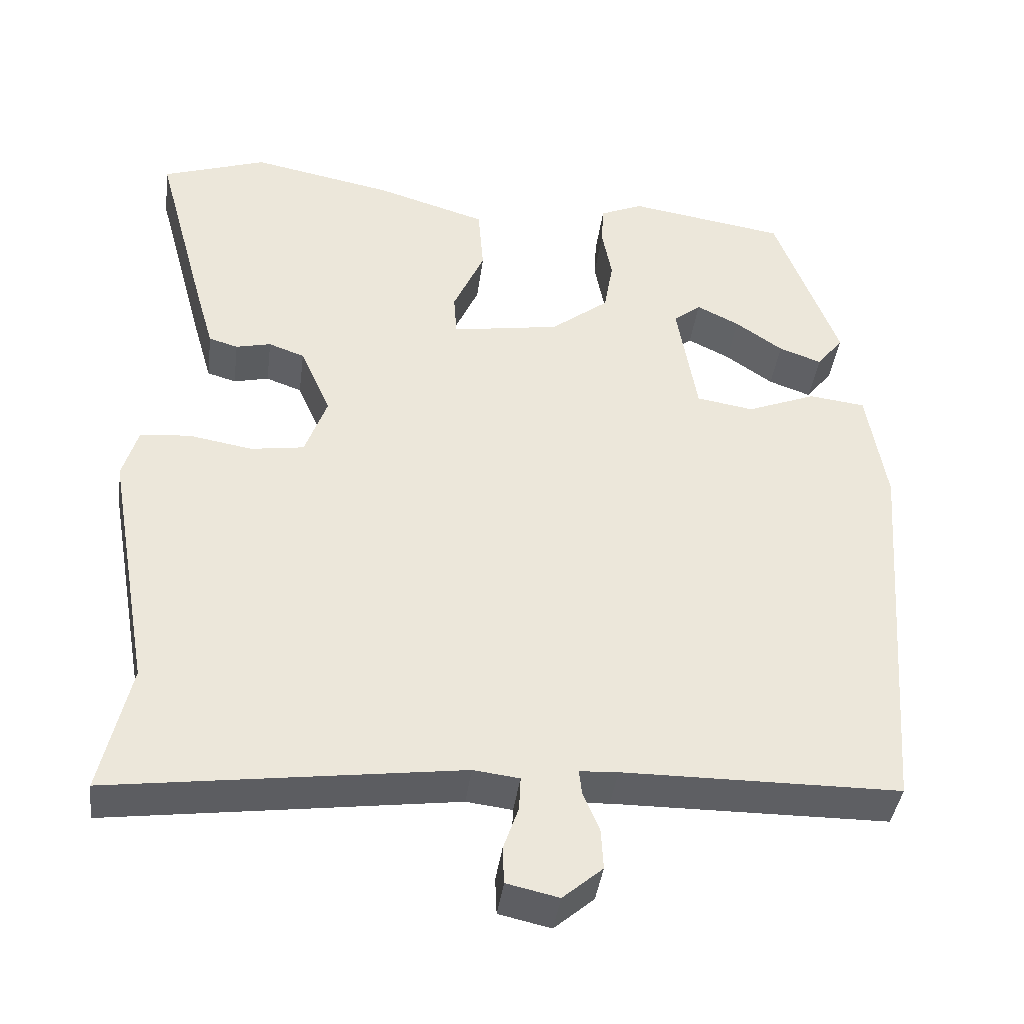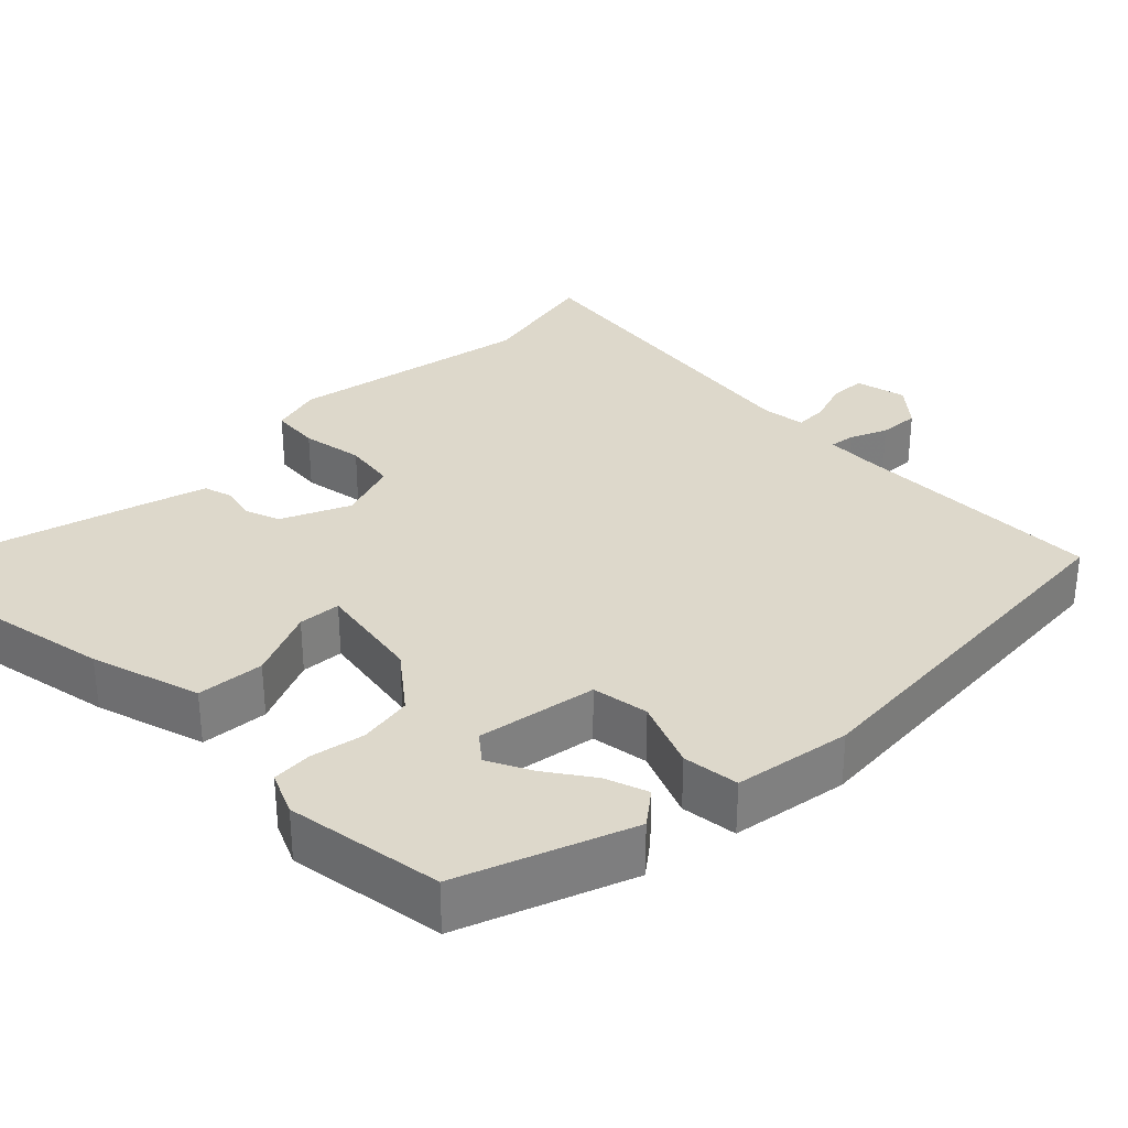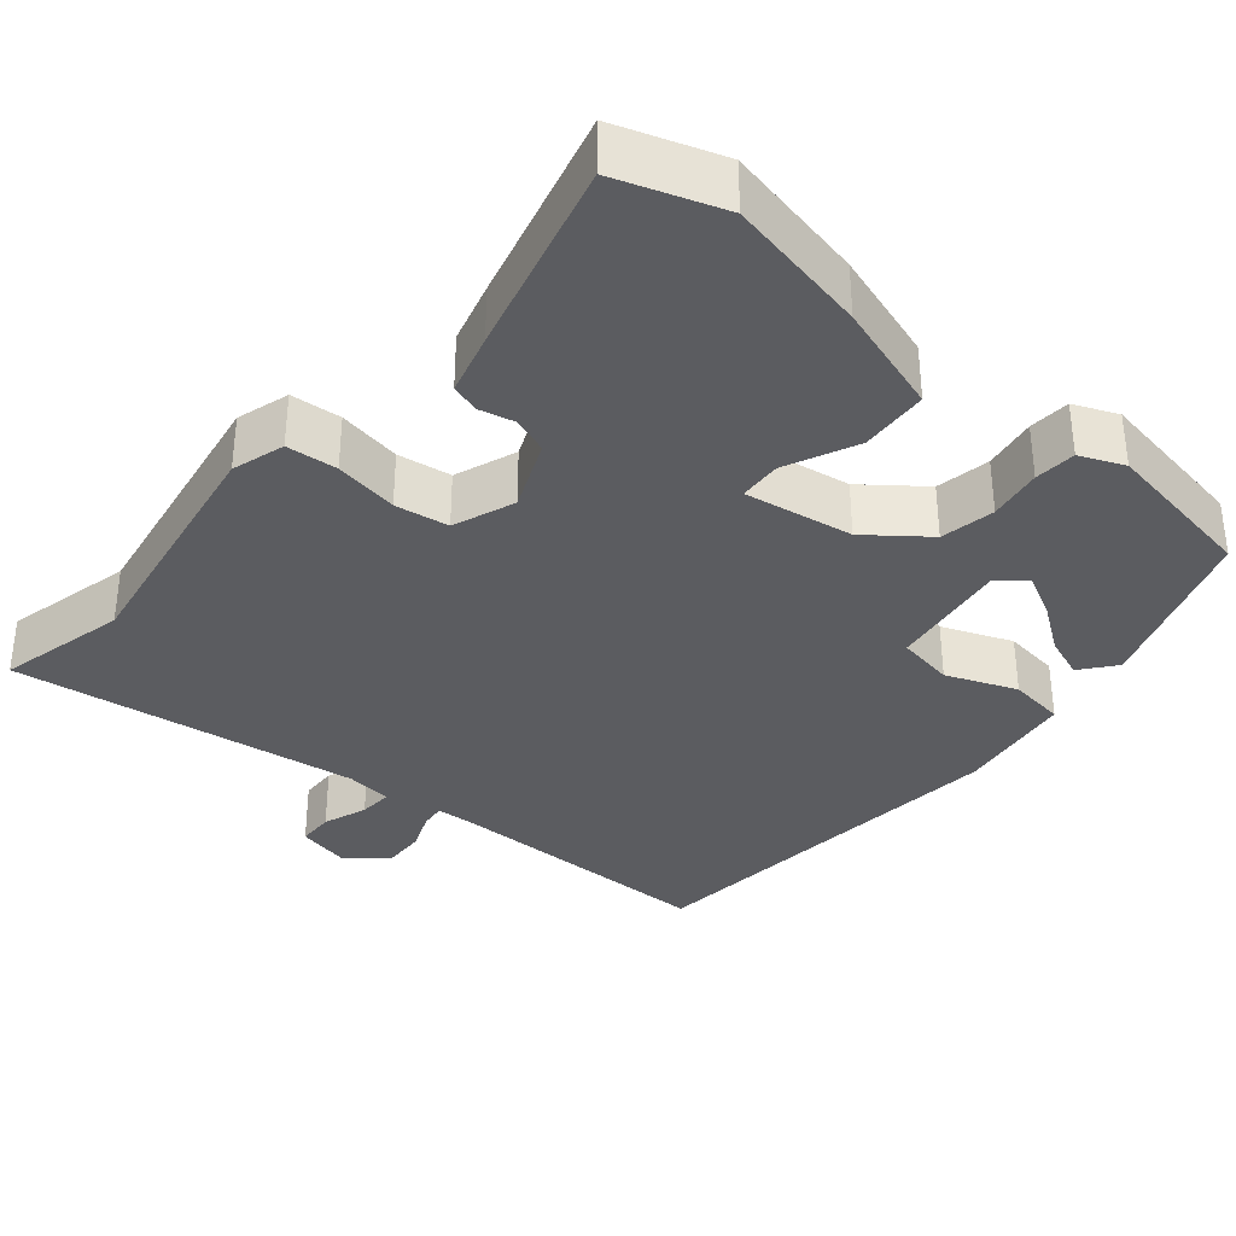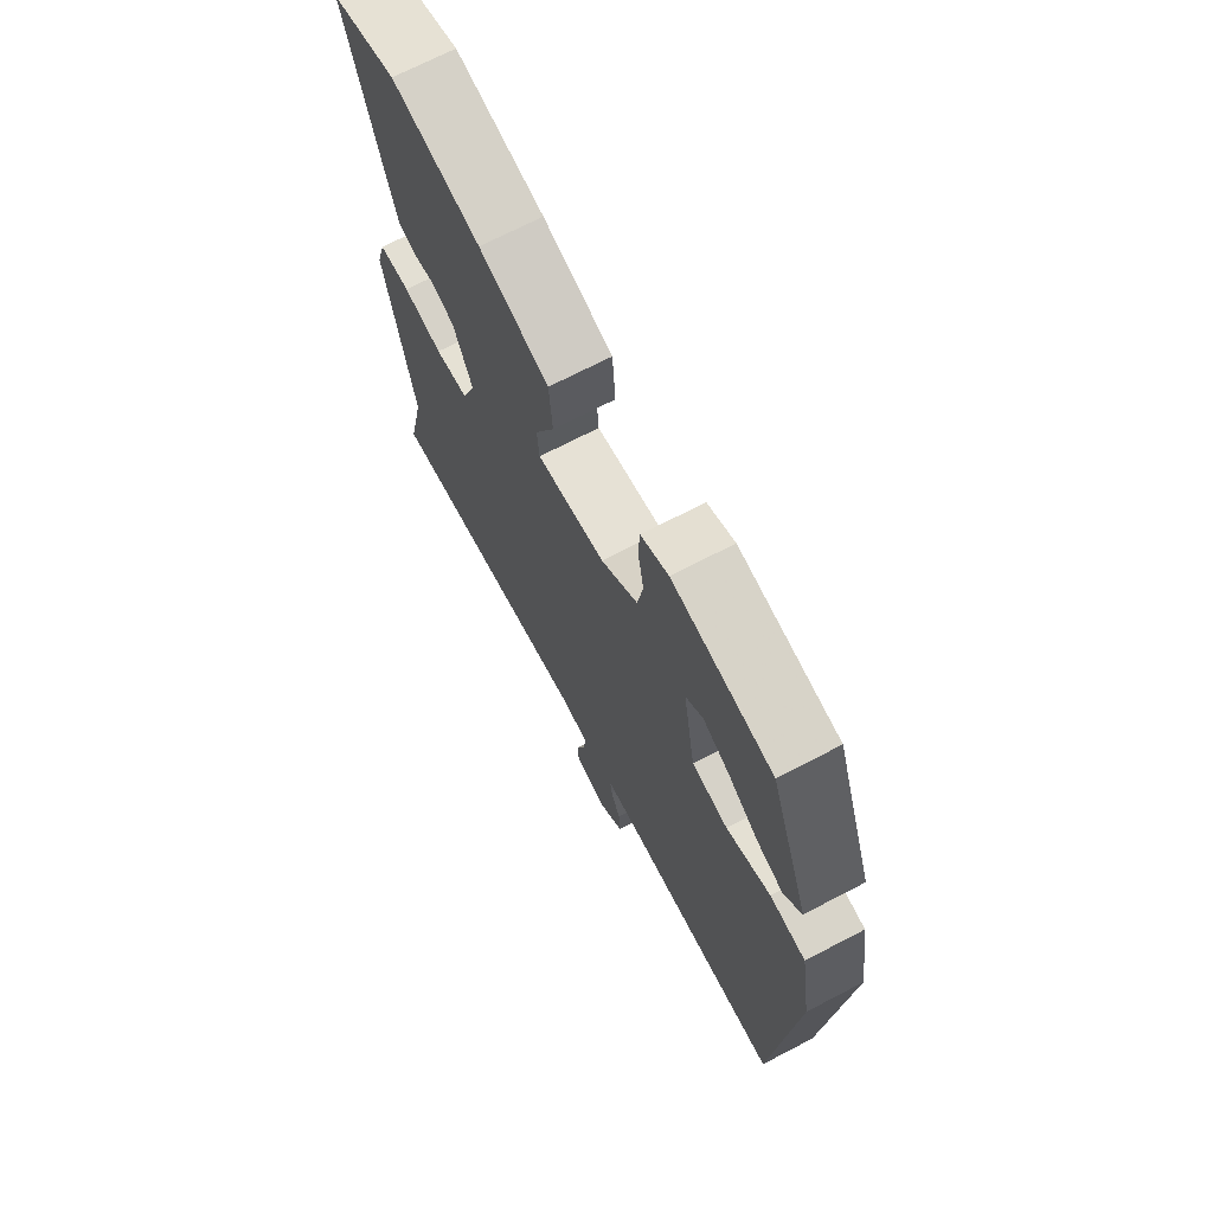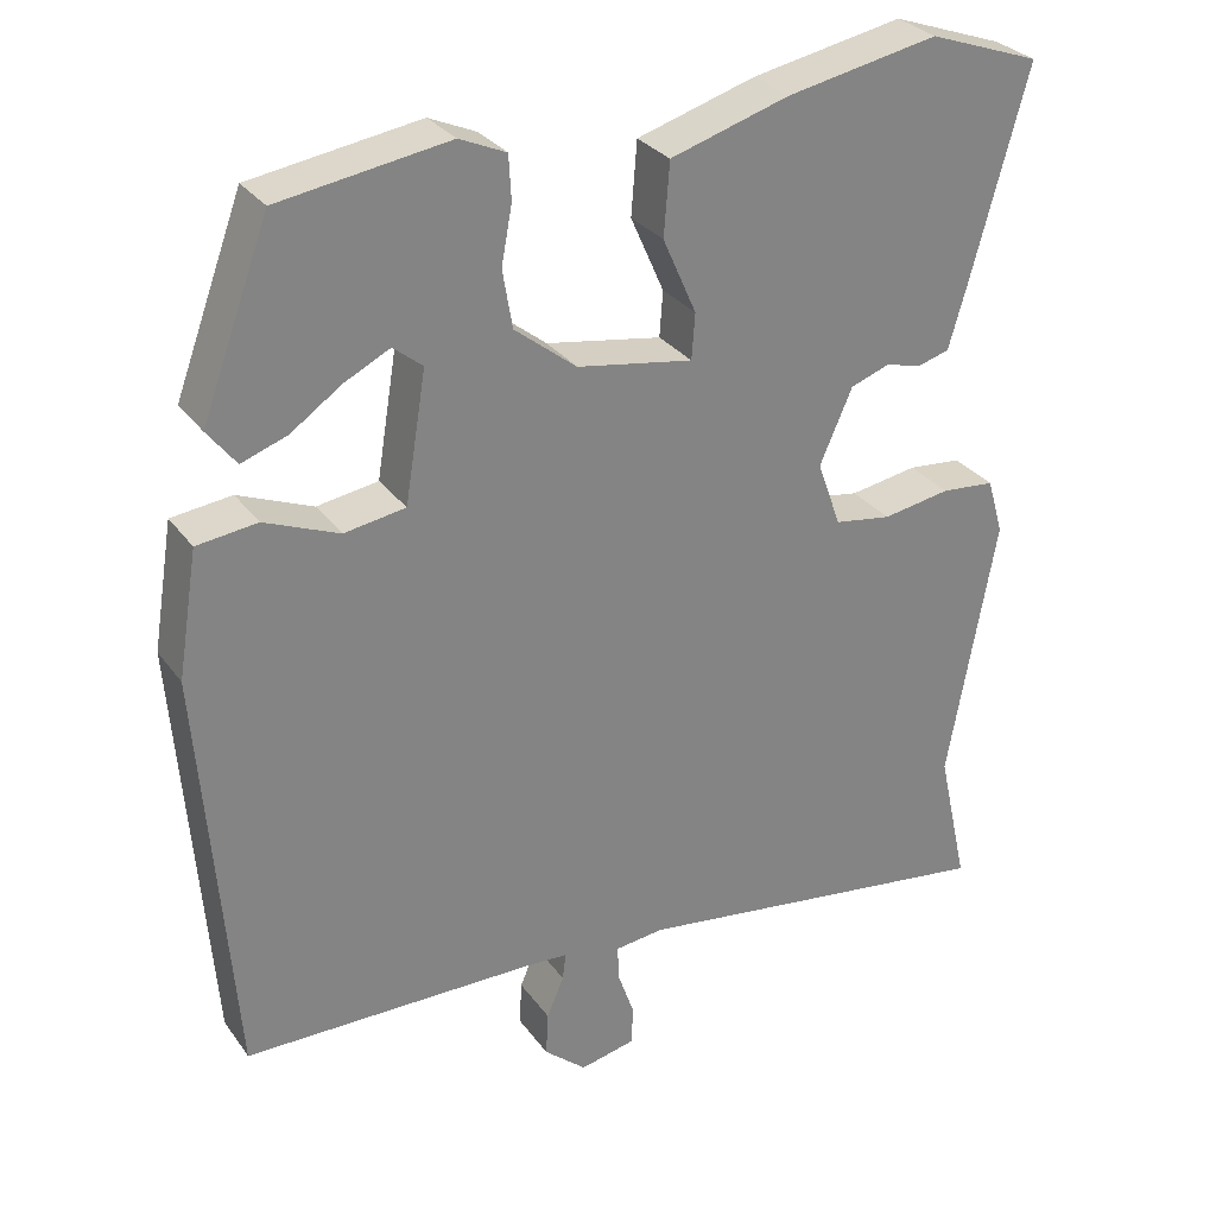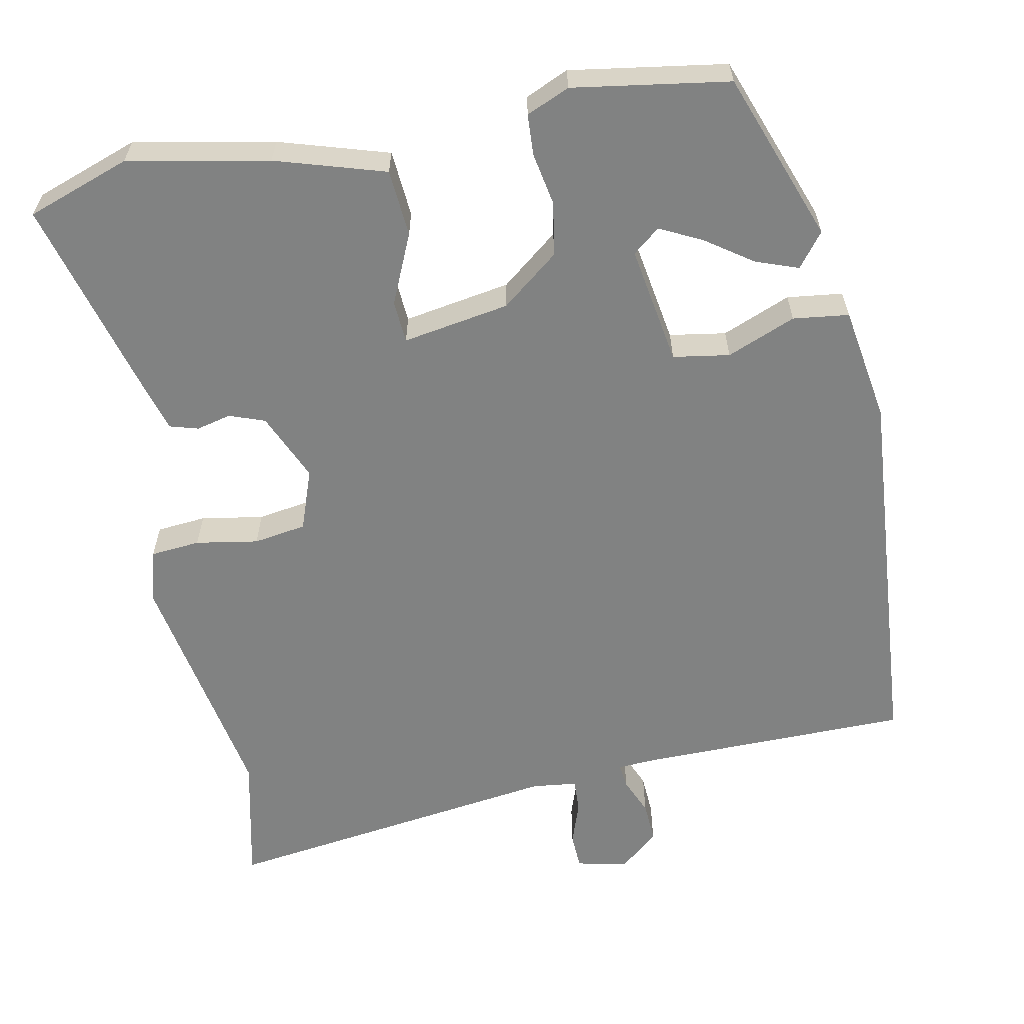
<metadata>
{"format":"obj","ext":"obj","renderer":"f3d","projection":"perspective","resolution":1024,"background":"white","views":[{"elev":-40.8,"azim":-7.5,"up":"+Z"},{"elev":31.5,"azim":45.2,"up":"+Y"},{"elev":-34.6,"azim":-40.8,"up":"+Y"},{"elev":70.5,"azim":62.5,"up":"+Z"},{"elev":29.7,"azim":150.9,"up":"+Z"},{"elev":-60.6,"azim":11.1,"up":"+Y"}]}
</metadata>
<code>
v 0.474 0.07 -0.524
v 0.113 0.07 -0.528
v 0.063 0.07 -0.531
v 0.067 0.07 -0.564
v 0.088 0.07 -0.614
v 0.091 0.07 -0.668
v 0.039 0.07 -0.713
v -0.029 0.07 -0.698
v -0.031 0.07 -0.65
v -0.011 0.07 -0.592
v -0.009 0.07 -0.548
v -0.069 0.07 -0.541
v -0.523 0.07 -0.604
v -0.485 0.07 -0.434
v -0.543 0.07 -0.108
v -0.523 0.07 -0.039
v -0.457 0.07 -0.033
v -0.374 0.07 -0.047
v -0.304 0.07 -0.036
v -0.275 0.07 0.045
v -0.315 0.07 0.136
v -0.362 0.07 0.153
v -0.408 0.07 0.142
v -0.446 0.07 0.153
v -0.469 0.07 0.233
v -0.538 0.07 0.487
v -0.401 0.07 0.535
v -0.215 0.07 0.499
v -0.07 0.07 0.455
v -0.063 0.07 0.366
v -0.104 0.07 0.273
v -0.1 0.07 0.217
v 0.042 0.07 0.241
v 0.118 0.07 0.301
v 0.13 0.07 0.372
v 0.117 0.07 0.442
v 0.12 0.07 0.496
v 0.177 0.07 0.521
v 0.384 0.07 0.489
v 0.467 0.07 0.265
v 0.432 0.07 0.22
v 0.376 0.07 0.24
v 0.314 0.07 0.283
v 0.258 0.07 0.311
v 0.222 0.07 0.282
v 0.248 0.07 0.124
v 0.323 0.07 0.112
v 0.414 0.07 0.149
v 0.488 0.07 0.14
v 0.513 0.07 -0.014
v 0.474 0 -0.524
v 0.113 0 -0.528
v 0.063 0 -0.531
v 0.067 0 -0.564
v 0.088 0 -0.614
v 0.091 0 -0.668
v 0.039 0 -0.713
v -0.029 0 -0.698
v -0.031 0 -0.65
v -0.011 0 -0.592
v -0.009 0 -0.548
v -0.069 0 -0.541
v -0.523 0 -0.604
v -0.485 0 -0.434
v -0.543 0 -0.108
v -0.523 0 -0.039
v -0.457 0 -0.033
v -0.374 0 -0.047
v -0.304 0 -0.036
v -0.275 0 0.045
v -0.315 0 0.136
v -0.362 0 0.153
v -0.408 0 0.142
v -0.446 0 0.153
v -0.469 0 0.233
v -0.538 0 0.487
v -0.401 0 0.535
v -0.215 0 0.499
v -0.07 0 0.455
v -0.063 0 0.366
v -0.104 0 0.273
v -0.1 0 0.217
v 0.042 0 0.241
v 0.118 0 0.301
v 0.13 0 0.372
v 0.117 0 0.442
v 0.12 0 0.496
v 0.177 0 0.521
v 0.384 0 0.489
v 0.467 0 0.265
v 0.432 0 0.22
v 0.376 0 0.24
v 0.314 0 0.283
v 0.258 0 0.311
v 0.222 0 0.282
v 0.248 0 0.124
v 0.323 0 0.112
v 0.414 0 0.149
v 0.488 0 0.14
v 0.513 0 -0.014
f 47 48 49 50
f 46 47 50 1
f 40 41 42 43
f 40 43 44
f 39 40 44
f 38 39 44 45
f 35 36 37 38
f 34 35 38 45
f 28 29 30 31
f 28 31 32
f 27 28 32
f 26 27 32
f 25 26 32
f 22 23 24 25
f 21 22 25 32
f 20 21 32 33
f 15 16 17 18
f 14 15 18 19
f 12 13 14 19
f 11 12 19 20
f 7 8 9 10
f 7 10 11
f 4 5 6 7
f 3 4 7 11
f 46 1 2
f 46 2 3
f 33 34 45 46
f 20 33 46
f 3 11 20 46
f 100 99 98 97
f 51 100 97 96
f 93 92 91 90
f 94 93 90
f 94 90 89
f 95 94 89 88
f 88 87 86 85
f 95 88 85 84
f 81 80 79 78
f 82 81 78
f 82 78 77
f 82 77 76
f 82 76 75
f 75 74 73 72
f 82 75 72 71
f 83 82 71 70
f 68 67 66 65
f 69 68 65 64
f 69 64 63 62
f 70 69 62 61
f 60 59 58 57
f 61 60 57
f 57 56 55 54
f 61 57 54 53
f 52 51 96
f 53 52 96
f 96 95 84 83
f 96 83 70
f 96 70 61 53
f 1 51 52 2
f 2 52 53 3
f 3 53 54 4
f 4 54 55 5
f 5 55 56 6
f 6 56 57 7
f 7 57 58 8
f 8 58 59 9
f 9 59 60 10
f 10 60 61 11
f 11 61 62 12
f 12 62 63 13
f 13 63 64 14
f 14 64 65 15
f 15 65 66 16
f 16 66 67 17
f 17 67 68 18
f 18 68 69 19
f 19 69 70 20
f 20 70 71 21
f 21 71 72 22
f 22 72 73 23
f 23 73 74 24
f 24 74 75 25
f 25 75 76 26
f 26 76 77 27
f 27 77 78 28
f 28 78 79 29
f 29 79 80 30
f 30 80 81 31
f 31 81 82 32
f 32 82 83 33
f 33 83 84 34
f 34 84 85 35
f 35 85 86 36
f 36 86 87 37
f 37 87 88 38
f 38 88 89 39
f 39 89 90 40
f 40 90 91 41
f 41 91 92 42
f 42 92 93 43
f 43 93 94 44
f 44 94 95 45
f 45 95 96 46
f 46 96 97 47
f 47 97 98 48
f 48 98 99 49
f 49 99 100 50
f 50 100 51 1

</code>
